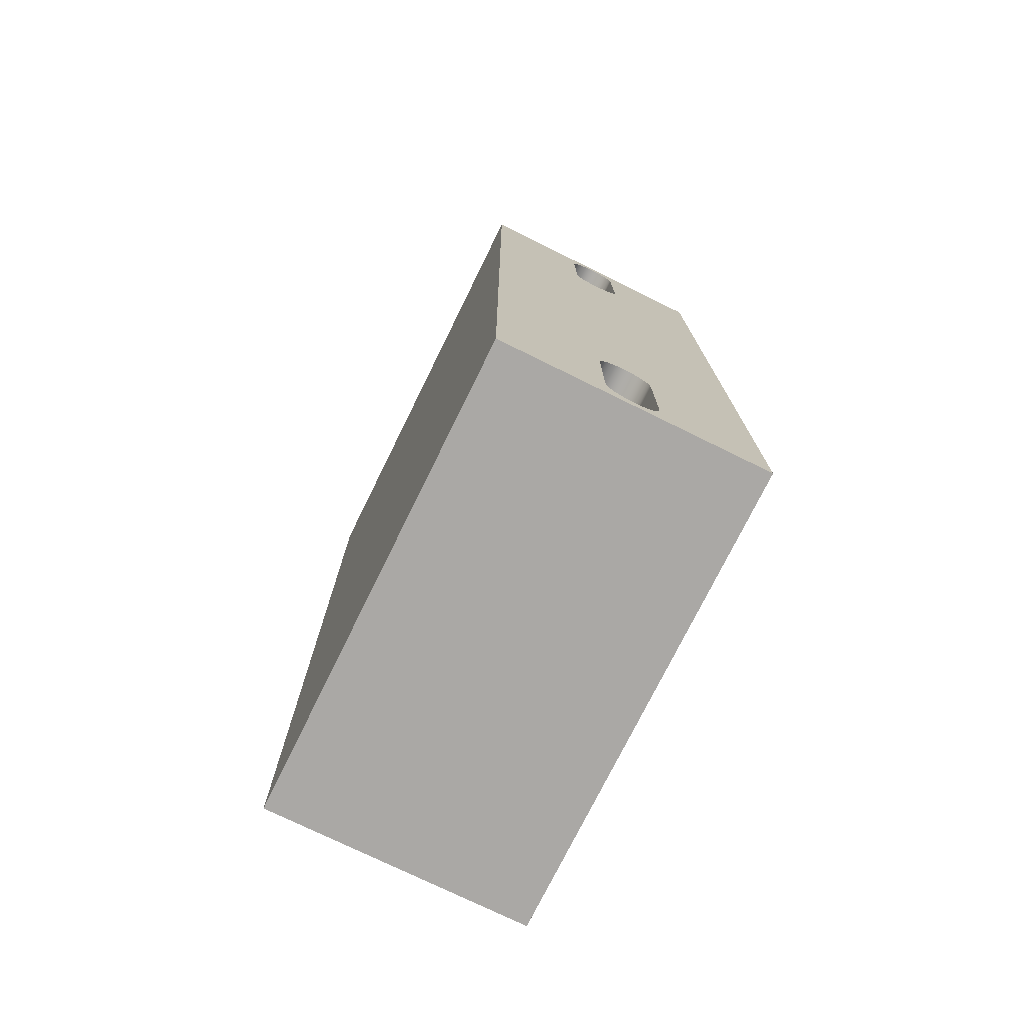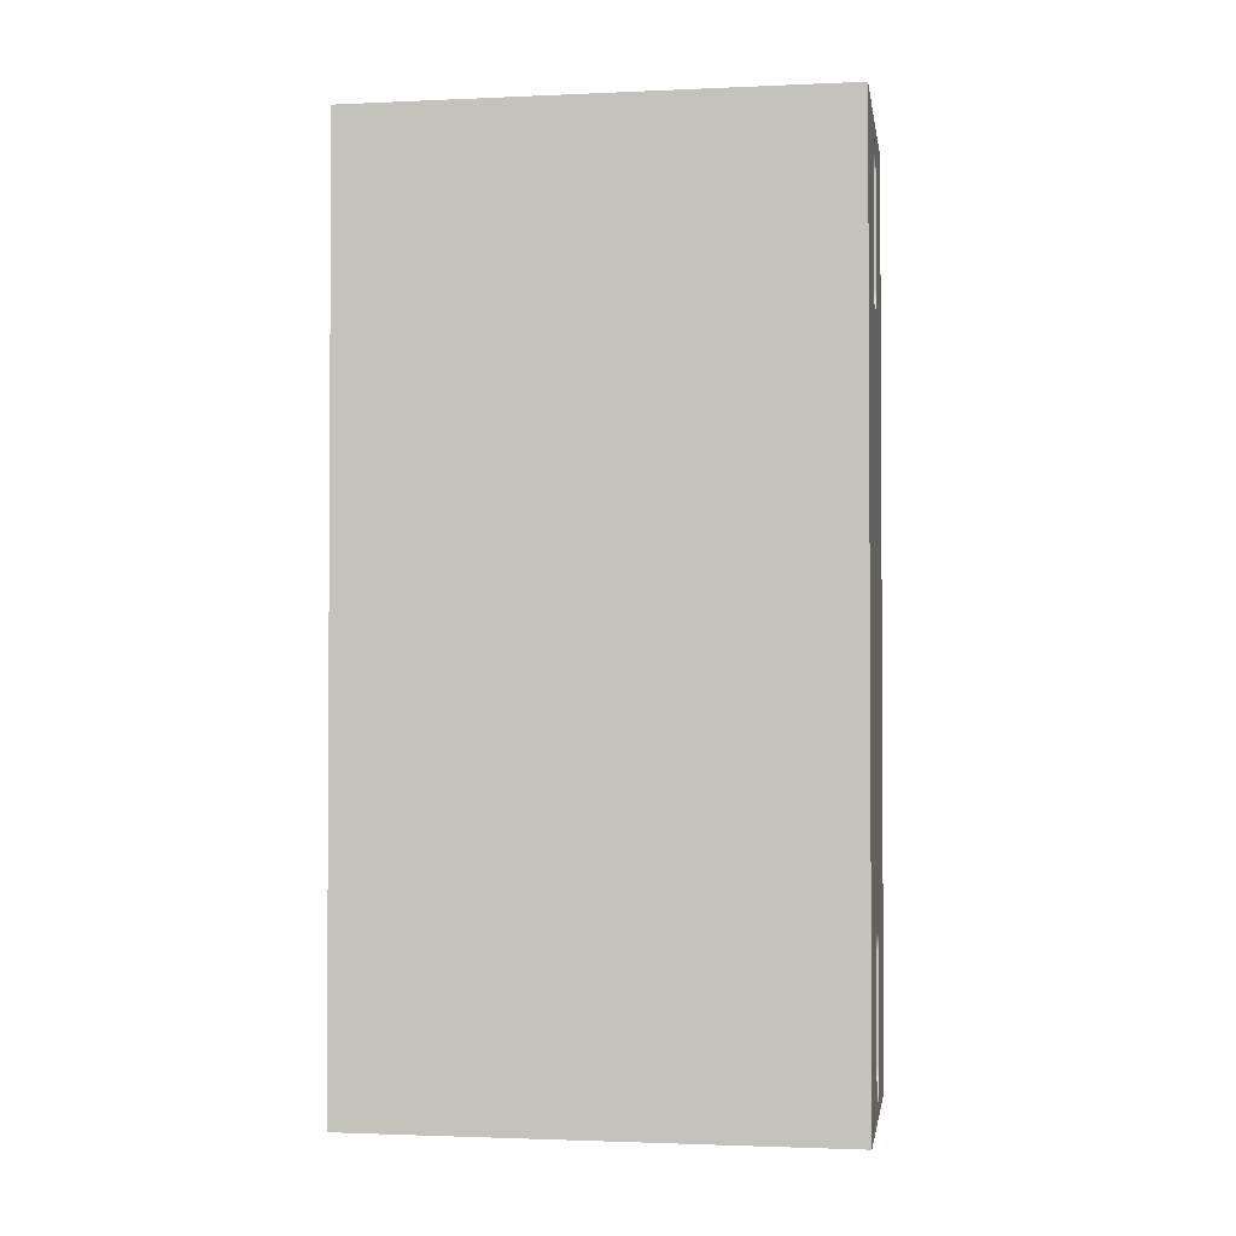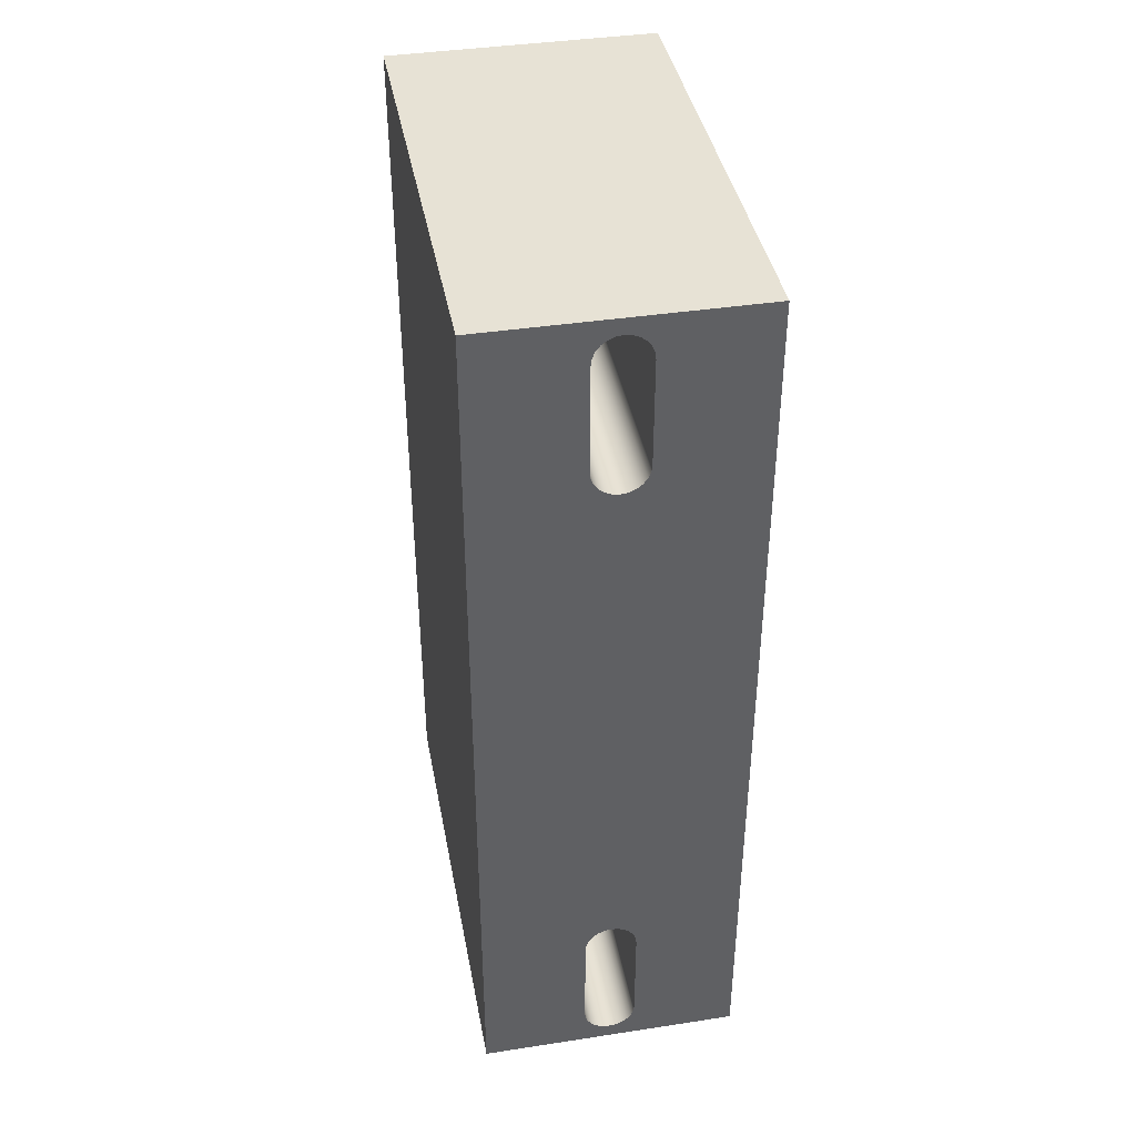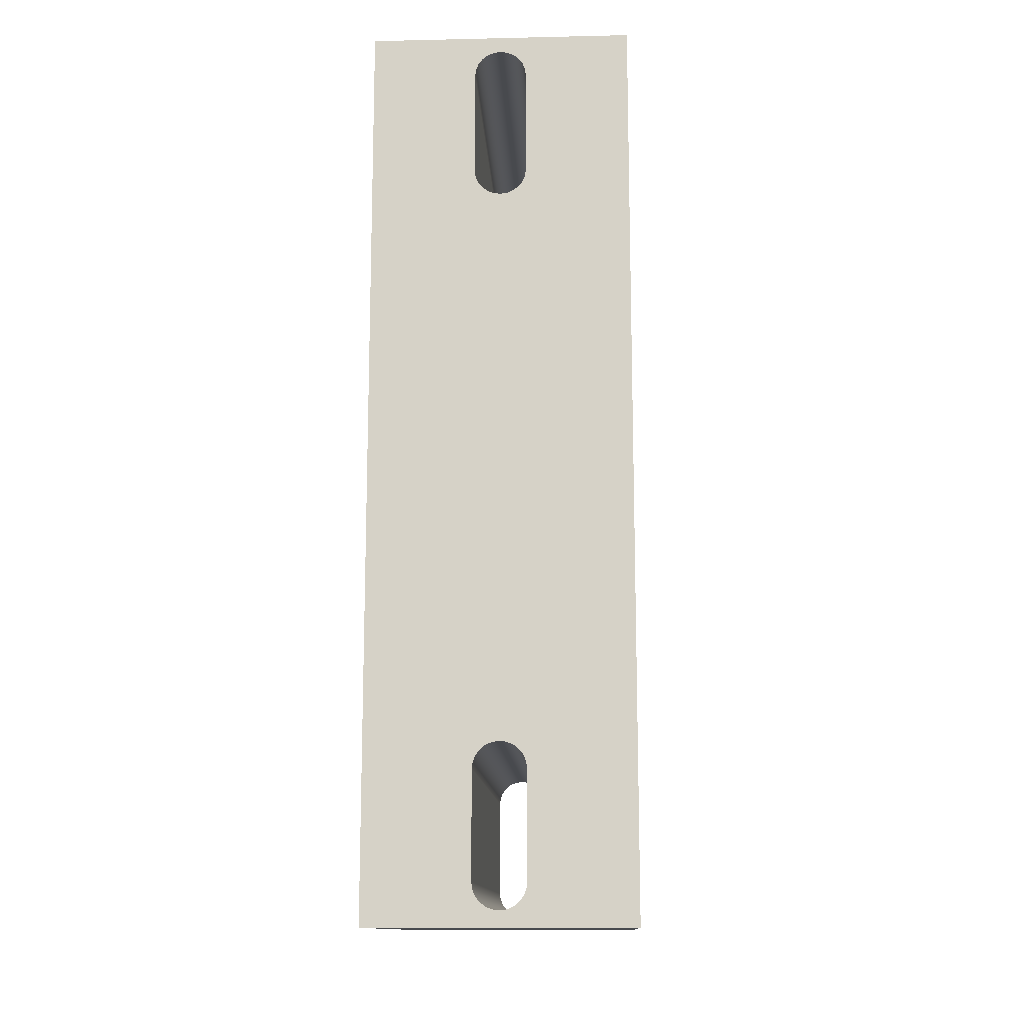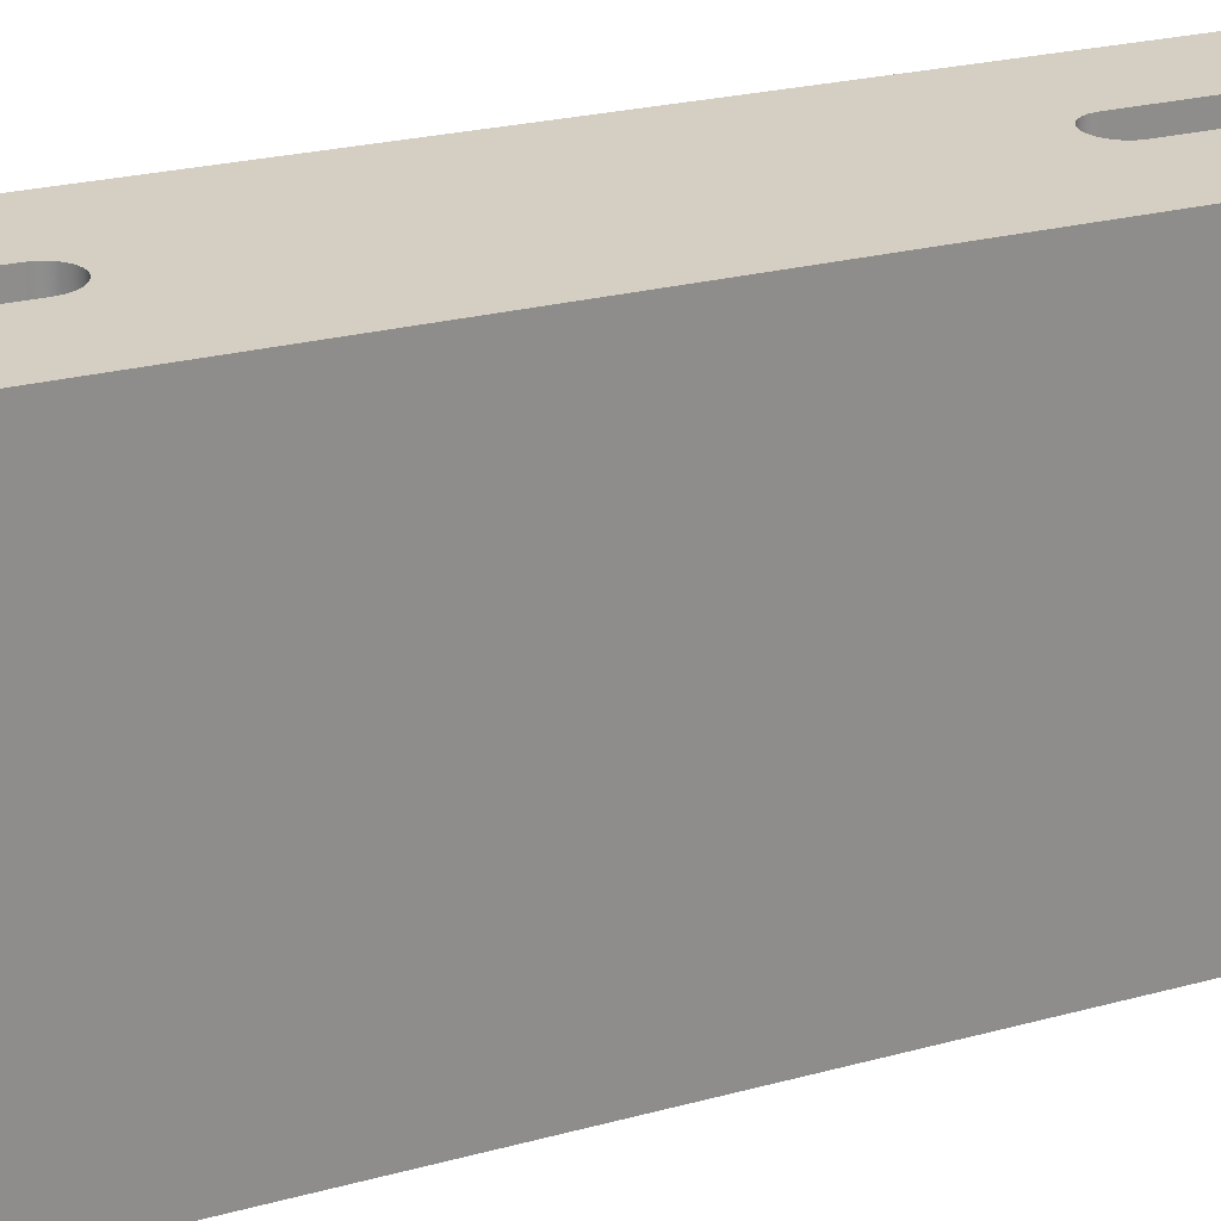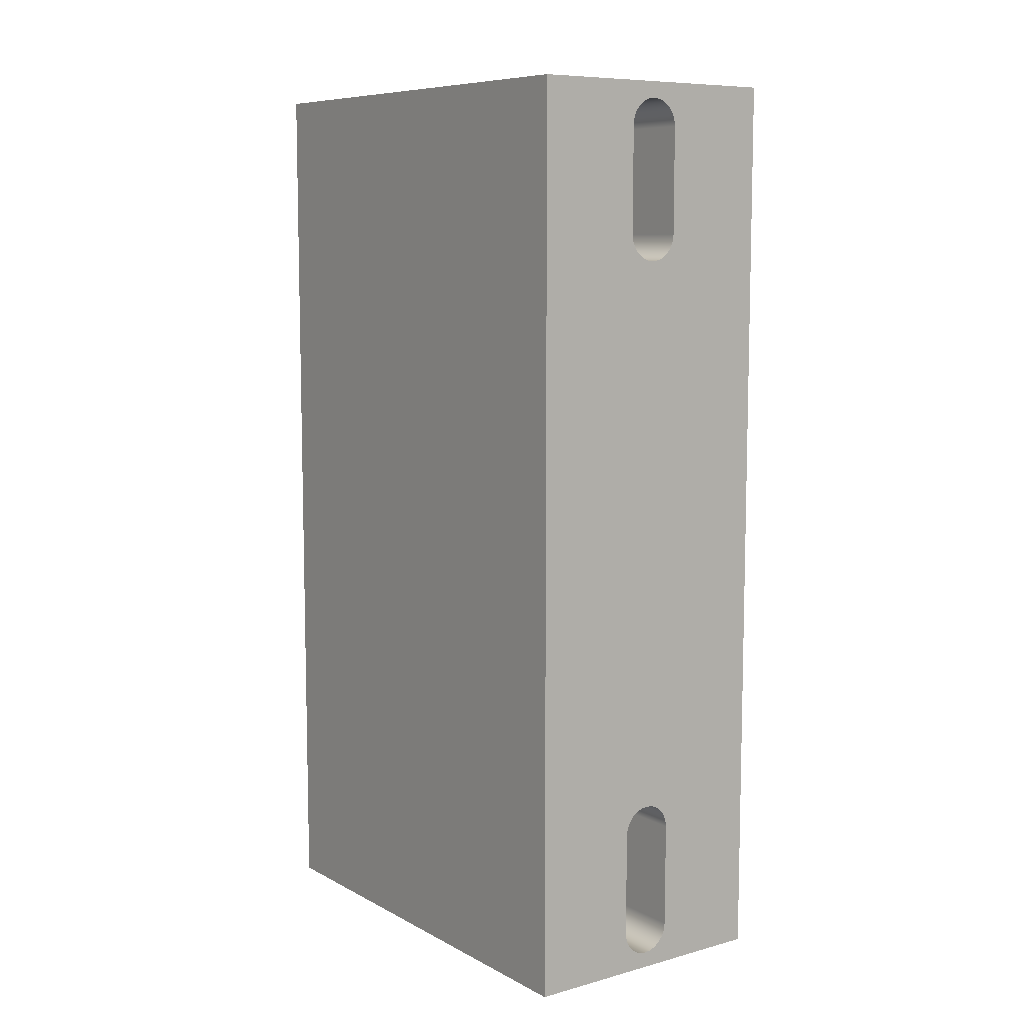
<metadata>
{"format":"obj","ext":"obj","renderer":"f3d","projection":"perspective","resolution":1024,"background":"white","views":[{"elev":-75.1,"azim":153.8,"up":"+Z"},{"elev":-1.9,"azim":-81.0,"up":"+Z"},{"elev":40.5,"azim":169.4,"up":"+Z"},{"elev":-13.1,"azim":-177.1,"up":"+Z"},{"elev":25.5,"azim":66.8,"up":"+Y"},{"elev":8.5,"azim":-36.0,"up":"+Z"}]}
</metadata>
<code>
g 2_AluminiumPlate020-Body
v 212 -65 212.4
v 212 -65 126.4
v 187 -65 126.4
v 187 -65 212.4
v 202 -65 198.4
v 202 -65 208.4
v 201.9 -65 209
v 201.7 -65 209.6
v 201.3 -65 210.2
v 200.8 -65 210.6
v 200.1 -65 210.8
v 199.5 -65 210.9
v 198.9 -65 210.8
v 198.2 -65 210.6
v 197.7 -65 210.2
v 197.3 -65 209.6
v 197.1 -65 209
v 197 -65 208.4
v 197 -65 198.4
v 197.1 -65 197.7
v 197.3 -65 197.1
v 197.7 -65 196.6
v 198.2 -65 196.2
v 198.9 -65 196
v 199.5 -65 195.9
v 200.1 -65 196
v 200.8 -65 196.2
v 201.3 -65 196.6
v 201.7 -65 197.1
v 201.9 -65 197.7
v 197 -65 140.4
v 197 -65 130.4
v 197.1 -65 129.7
v 197.3 -65 129.1
v 197.7 -65 128.6
v 198.2 -65 128.2
v 198.9 -65 128
v 199.5 -65 127.9
v 200.1 -65 128
v 200.8 -65 128.2
v 201.3 -65 128.6
v 201.7 -65 129.1
v 201.9 -65 129.7
v 202 -65 130.4
v 202 -65 140.4
v 201.9 -65 141
v 201.7 -65 141.6
v 201.3 -65 142.2
v 200.8 -65 142.6
v 200.1 -65 142.8
v 199.5 -65 142.9
v 198.9 -65 142.8
v 198.2 -65 142.6
v 197.7 -65 142.2
v 197.3 -65 141.6
v 197.1 -65 141
v 212 -110 126.4
v 212 -110 212.4
v 187 -110 212.4
v 187 -110 126.4
v 197 -110 198.4
v 197 -110 208.4
v 197.1 -110 209
v 197.3 -110 209.6
v 197.7 -110 210.2
v 198.2 -110 210.6
v 198.9 -110 210.8
v 199.5 -110 210.9
v 200.1 -110 210.8
v 200.8 -110 210.6
v 201.3 -110 210.2
v 201.7 -110 209.6
v 201.9 -110 209
v 202 -110 208.4
v 202 -110 198.4
v 201.9 -110 197.7
v 201.7 -110 197.1
v 201.3 -110 196.6
v 200.8 -110 196.2
v 200.1 -110 196
v 199.5 -110 195.9
v 198.9 -110 196
v 198.2 -110 196.2
v 197.7 -110 196.6
v 197.3 -110 197.1
v 197.1 -110 197.7
v 202 -110 140.4
v 202 -110 130.4
v 201.9 -110 129.7
v 201.7 -110 129.1
v 201.3 -110 128.6
v 200.8 -110 128.2
v 200.1 -110 128
v 199.5 -110 127.9
v 198.9 -110 128
v 198.2 -110 128.2
v 197.7 -110 128.6
v 197.3 -110 129.1
v 197.1 -110 129.7
v 197 -110 130.4
v 197 -110 140.4
v 197.1 -110 141
v 197.3 -110 141.6
v 197.7 -110 142.2
v 198.2 -110 142.6
v 198.9 -110 142.8
v 199.5 -110 142.9
v 200.1 -110 142.8
v 200.8 -110 142.6
v 201.3 -110 142.2
v 201.7 -110 141.6
v 201.9 -110 141
f 2 29 1
f 1 29 30
f 1 30 5
f 3 38 2
f 2 38 39
f 2 39 40
f 4 55 3
f 3 55 56
f 3 56 31
f 1 12 4
f 4 12 13
f 4 13 14
f 5 6 1
f 1 6 7
f 1 7 8
f 8 9 1
f 1 9 10
f 1 10 11
f 11 12 1
f 14 15 4
f 4 15 16
f 4 16 17
f 17 18 4
f 4 18 19
f 4 19 20
f 20 21 4
f 4 21 55
f 55 21 54
f 54 21 22
f 54 22 53
f 53 22 23
f 53 23 52
f 52 23 24
f 52 24 51
f 51 24 25
f 51 25 50
f 50 25 26
f 50 26 49
f 49 26 27
f 49 27 48
f 48 27 28
f 48 28 47
f 47 28 29
f 47 29 2
f 31 32 3
f 3 32 33
f 3 33 34
f 34 35 3
f 3 35 36
f 3 36 37
f 37 38 3
f 40 41 2
f 2 41 42
f 2 42 43
f 43 44 2
f 2 44 45
f 2 45 46
f 46 47 2
f 58 111 57
f 57 111 112
f 57 112 87
f 59 68 58
f 58 68 69
f 58 69 70
f 60 85 59
f 59 85 86
f 59 86 61
f 57 94 60
f 60 94 95
f 60 95 96
f 61 62 59
f 59 62 63
f 59 63 64
f 64 65 59
f 59 65 66
f 59 66 67
f 67 68 59
f 70 71 58
f 58 71 72
f 58 72 73
f 73 74 58
f 58 74 75
f 58 75 76
f 76 77 58
f 58 77 111
f 111 77 110
f 110 77 78
f 110 78 109
f 109 78 79
f 109 79 108
f 108 79 80
f 108 80 107
f 107 80 81
f 107 81 106
f 106 81 82
f 106 82 105
f 105 82 83
f 105 83 104
f 104 83 84
f 104 84 103
f 103 84 85
f 103 85 60
f 87 88 57
f 57 88 89
f 57 89 90
f 90 91 57
f 57 91 92
f 57 92 93
f 93 94 57
f 96 97 60
f 60 97 98
f 60 98 99
f 99 100 60
f 60 100 101
f 60 101 102
f 102 103 60
f 4 3 59
f 59 3 60
f 57 60 2
f 2 60 3
f 1 4 58
f 58 4 59
f 58 57 1
f 1 57 2
f 19 18 61
f 61 18 62
f 19 61 20
f 20 61 86
f 20 86 21
f 21 86 85
f 21 85 22
f 22 85 84
f 22 84 23
f 23 84 83
f 23 83 24
f 24 83 82
f 24 82 25
f 25 82 81
f 25 81 26
f 26 81 80
f 26 80 27
f 27 80 79
f 27 79 28
f 28 79 78
f 28 78 29
f 29 78 77
f 29 77 30
f 30 77 76
f 30 76 5
f 5 76 75
f 6 74 7
f 7 74 73
f 7 73 8
f 8 73 72
f 8 72 9
f 9 72 71
f 9 71 10
f 10 71 70
f 10 70 11
f 11 70 69
f 11 69 12
f 12 69 68
f 12 68 13
f 13 68 67
f 13 67 14
f 14 67 66
f 14 66 15
f 15 66 65
f 15 65 16
f 16 65 64
f 16 64 17
f 17 64 63
f 17 63 18
f 18 63 62
f 6 5 74
f 74 5 75
f 45 44 87
f 87 44 88
f 45 87 46
f 46 87 112
f 46 112 47
f 47 112 111
f 47 111 48
f 48 111 110
f 48 110 49
f 49 110 109
f 49 109 50
f 50 109 108
f 50 108 51
f 51 108 107
f 51 107 52
f 52 107 106
f 52 106 53
f 53 106 105
f 53 105 54
f 54 105 104
f 54 104 55
f 55 104 103
f 55 103 56
f 56 103 102
f 56 102 31
f 31 102 101
f 32 100 33
f 33 100 99
f 33 99 34
f 34 99 98
f 34 98 35
f 35 98 97
f 35 97 36
f 36 97 96
f 36 96 37
f 37 96 95
f 37 95 38
f 38 95 94
f 38 94 39
f 39 94 93
f 39 93 40
f 40 93 92
f 40 92 41
f 41 92 91
f 41 91 42
f 42 91 90
f 42 90 43
f 43 90 89
f 43 89 44
f 44 89 88
f 32 31 100
f 100 31 101

</code>
